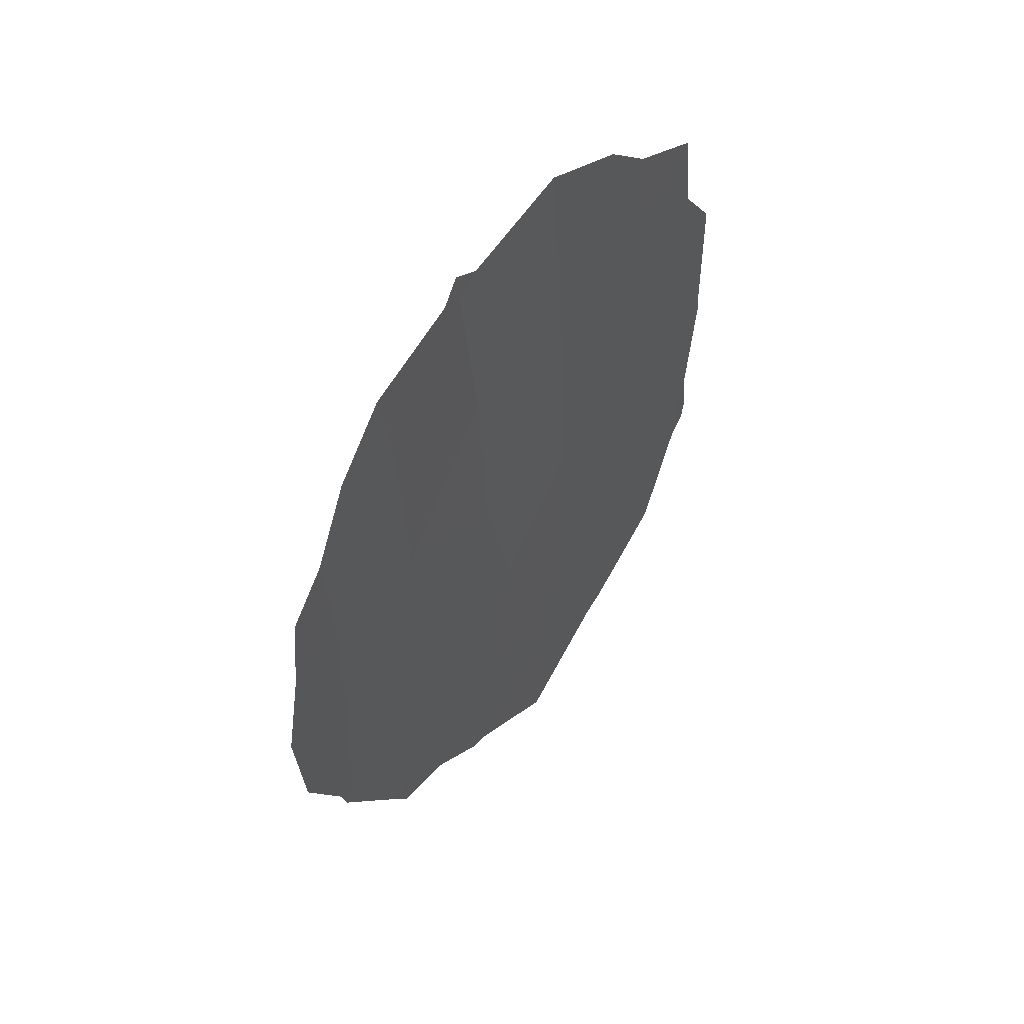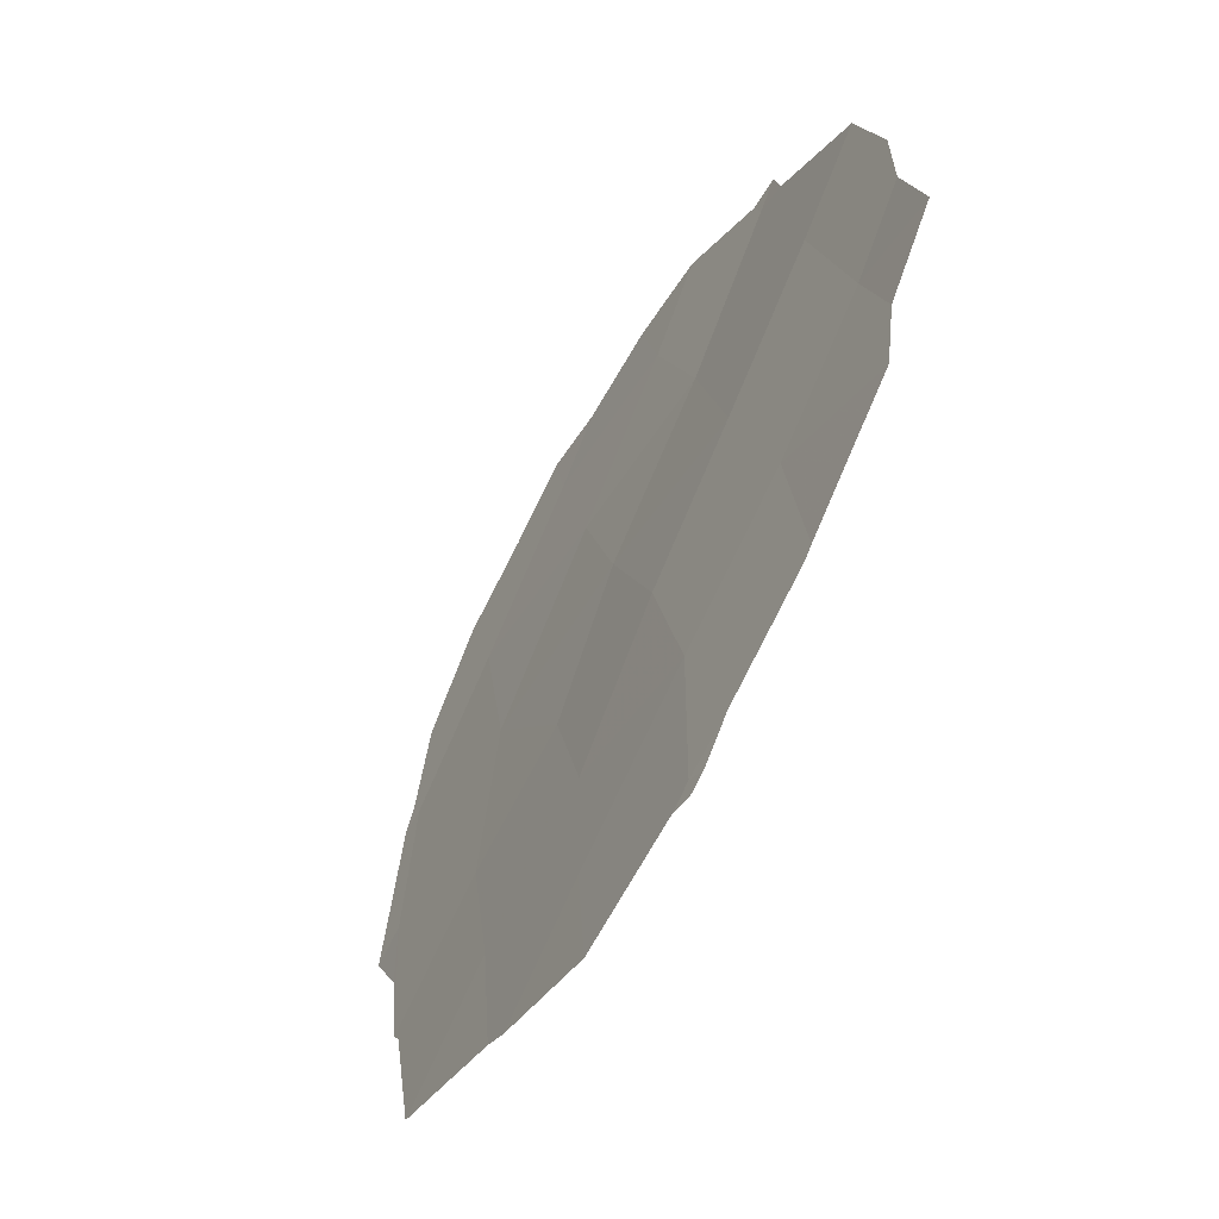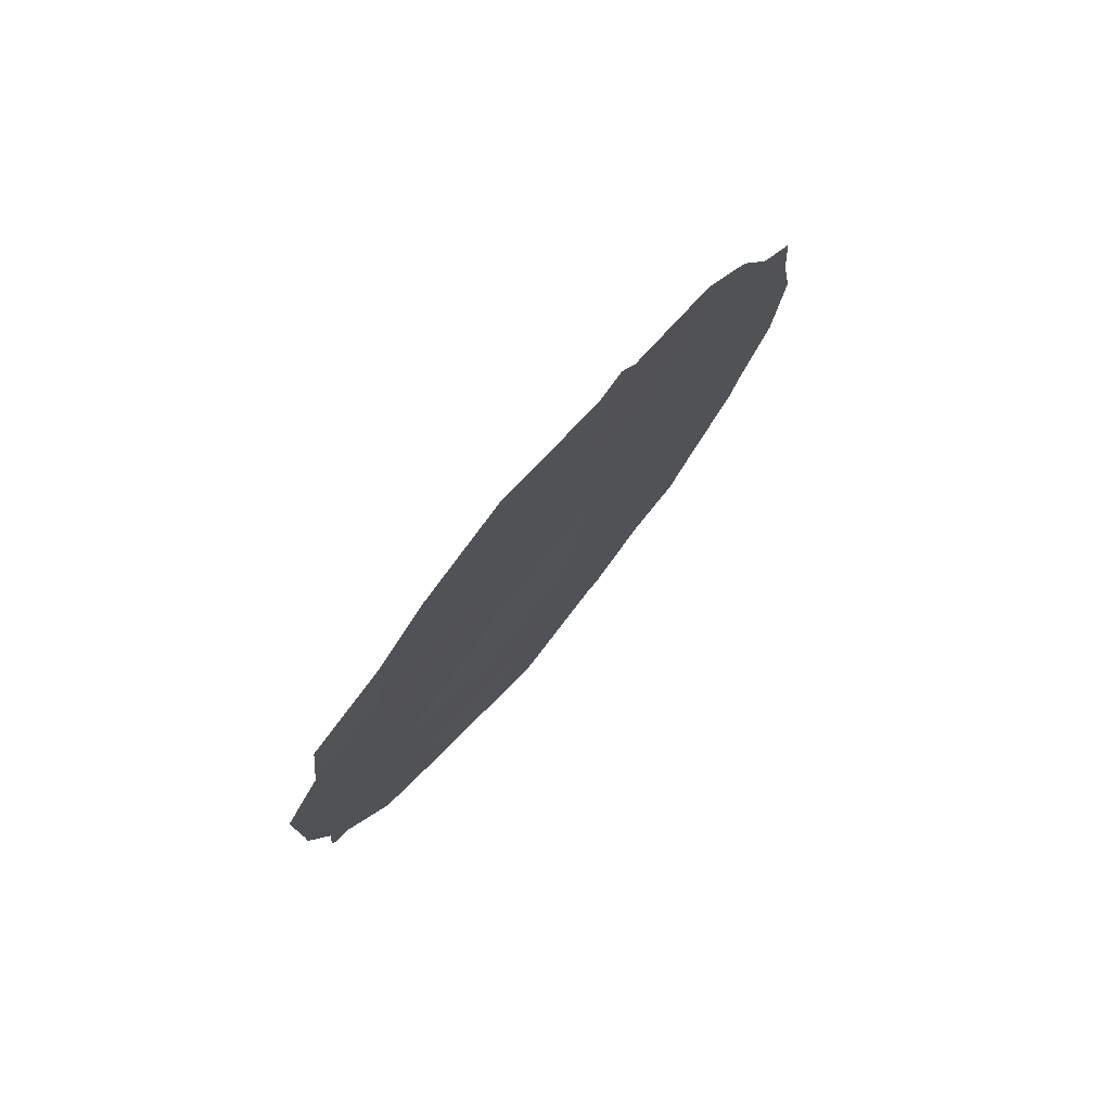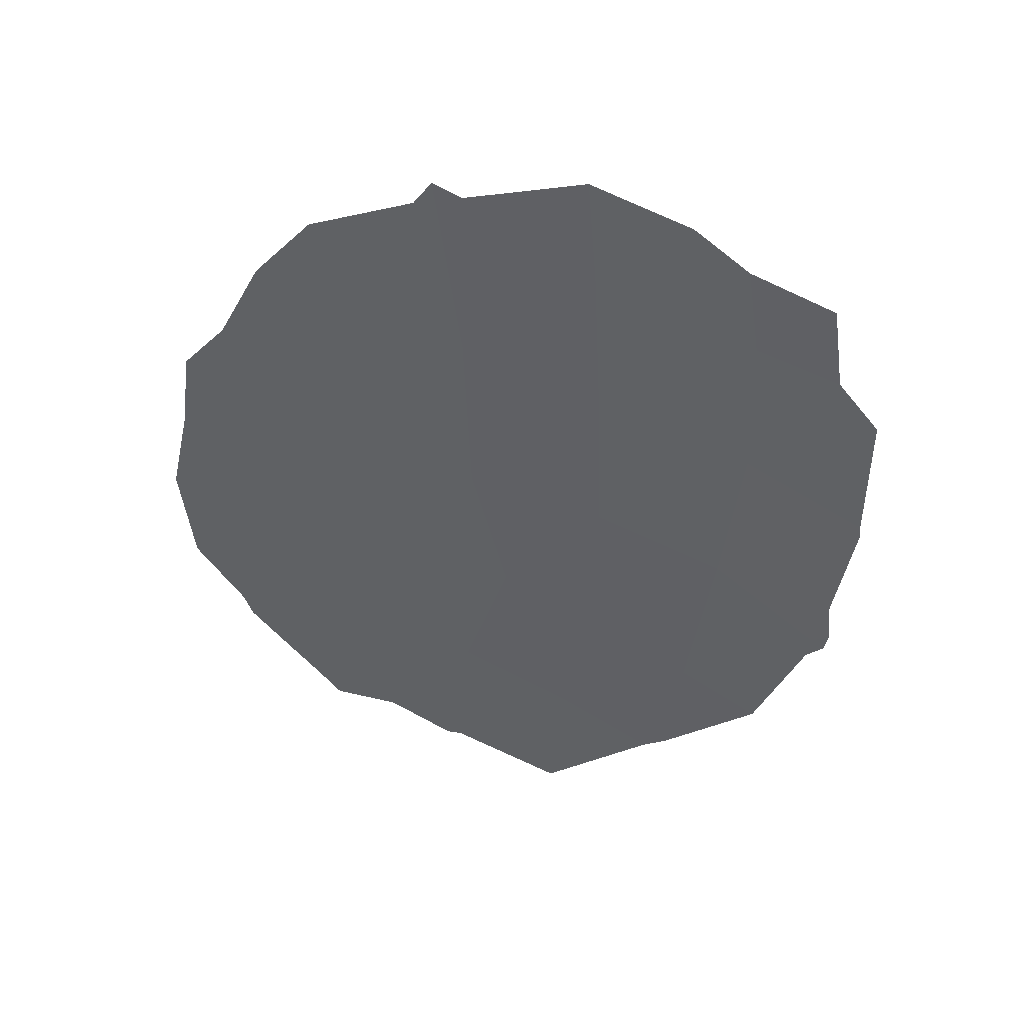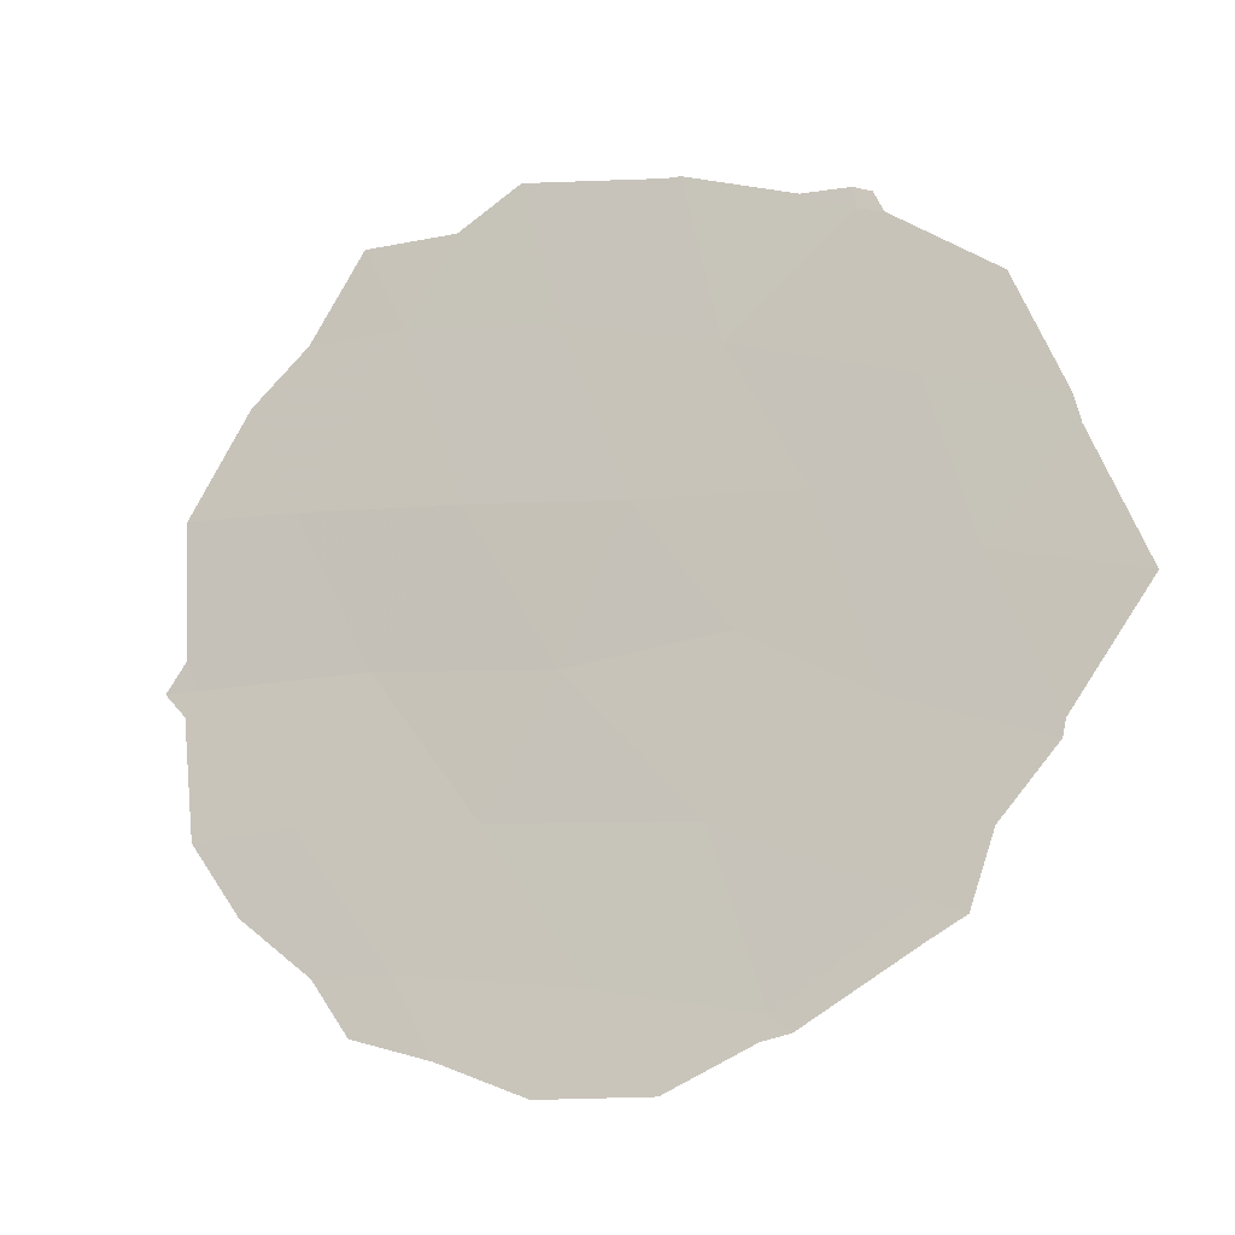
<metadata>
{"format":"obj","ext":"obj","renderer":"f3d","projection":"perspective","resolution":1024,"background":"white","views":[{"elev":50.5,"azim":57.0,"up":"+Z"},{"elev":77.8,"azim":-157.2,"up":"+Y"},{"elev":76.2,"azim":-118.9,"up":"+Z"},{"elev":42.0,"azim":119.0,"up":"+Z"},{"elev":3.9,"azim":116.6,"up":"+Y"}]}
</metadata>
<code>
v 94.39 92.22 4.805
v 93.28 95.12 2.822
v 93.65 94.02 5.976
v 94.39 92.03 8.743
v 94.99 90.54 5.278
v 95.51 89.21 3.442
v 96.13 87.63 4.375
v 93.64 93.98 7.843
v 94.38 92.14 6.721
v 95.04 90.45 1.835
v 95.72 88.69 1.151
v 95.61 88.86 8.014
v 96.13 87.57 6.532
v 95.56 89.04 5.861
v 94.33 92.35 2.865
v 93.79 93.78 4.047
v 94.83 90.99 3.457
v 96.16 87.56 2.494
v 95.07 90.15 9.538
v 94.53 91.82 1.045
v 94.98 90.43 7.468
v 93.92 93.46 1.896
v 93.96 93.14 9.591
v 94.42 91.91 10.12
v 93.21 95.28 2.677
v 93.19 95.34 2.907
v 93.2 95.29 3.476
v 93.08 95.53 4.854
v 95.77 88.58 0.6998
v 95.87 88.32 1.063
v 96.21 87.43 2.231
v 93.06 95.53 6.735
v 93.25 95.01 7.414
v 93.08 95.51 5.016
v 96.25 87.32 2.54
v 93.3 95.07 2.516
v 96.17 87.46 7.452
v 96.38 86.95 6.886
v 96.44 86.83 5.89
v 95.96 87.95 8.443
v 96.54 86.61 4.771
v 96.48 86.77 3.458
v 95.09 90.1 9.948
v 95.18 89.88 9.639
v 95.17 90.14 0.03461
v 95.47 89.35 0.5617
v 93.31 94.86 8.53
v 93.7 93.81 9.011
v 95.1 90.32 0.02631
v 94.61 91.66 -0.6754
v 93.54 94.46 1.16
v 94.1 92.98 0.2195
v 94.96 90.45 9.765
v 93.99 93.27 0.3541
v 95.69 88.64 9.215
f 22 16 2
f 4 24 23
f 1 17 5
f 9 5 21
f 8 3 9
f 3 1 9
f 2 26 25
f 2 16 28
f 2 28 27
f 16 1 3
f 11 29 30
f 18 11 30
f 18 30 31
f 10 17 15
f 3 8 33
f 3 33 32
f 3 32 34
f 18 31 35
f 2 25 36
f 13 38 37
f 13 39 38
f 5 14 21
f 12 19 21
f 14 7 13
f 12 13 37
f 12 37 40
f 7 42 41
f 19 44 43
f 11 10 45
f 11 45 46
f 10 11 6
f 2 27 26
f 8 47 33
f 8 48 47
f 10 6 17
f 10 20 49
f 10 49 45
f 20 50 49
f 16 3 34
f 16 34 28
f 7 18 35
f 7 35 42
f 9 1 5
f 19 4 21
f 7 14 6
f 17 6 5
f 22 2 36
f 22 36 51
f 8 4 23
f 8 23 48
f 20 52 50
f 13 7 41
f 13 41 39
f 6 14 5
f 19 43 53
f 11 46 29
f 11 18 6
f 15 20 10
f 7 6 18
f 8 9 4
f 4 19 53
f 4 53 24
f 20 22 54
f 20 54 52
f 12 40 55
f 15 17 1
f 16 15 1
f 12 21 14
f 9 21 4
f 22 15 16
f 22 20 15
f 22 51 54
f 12 14 13
f 19 12 55
f 19 55 44

</code>
